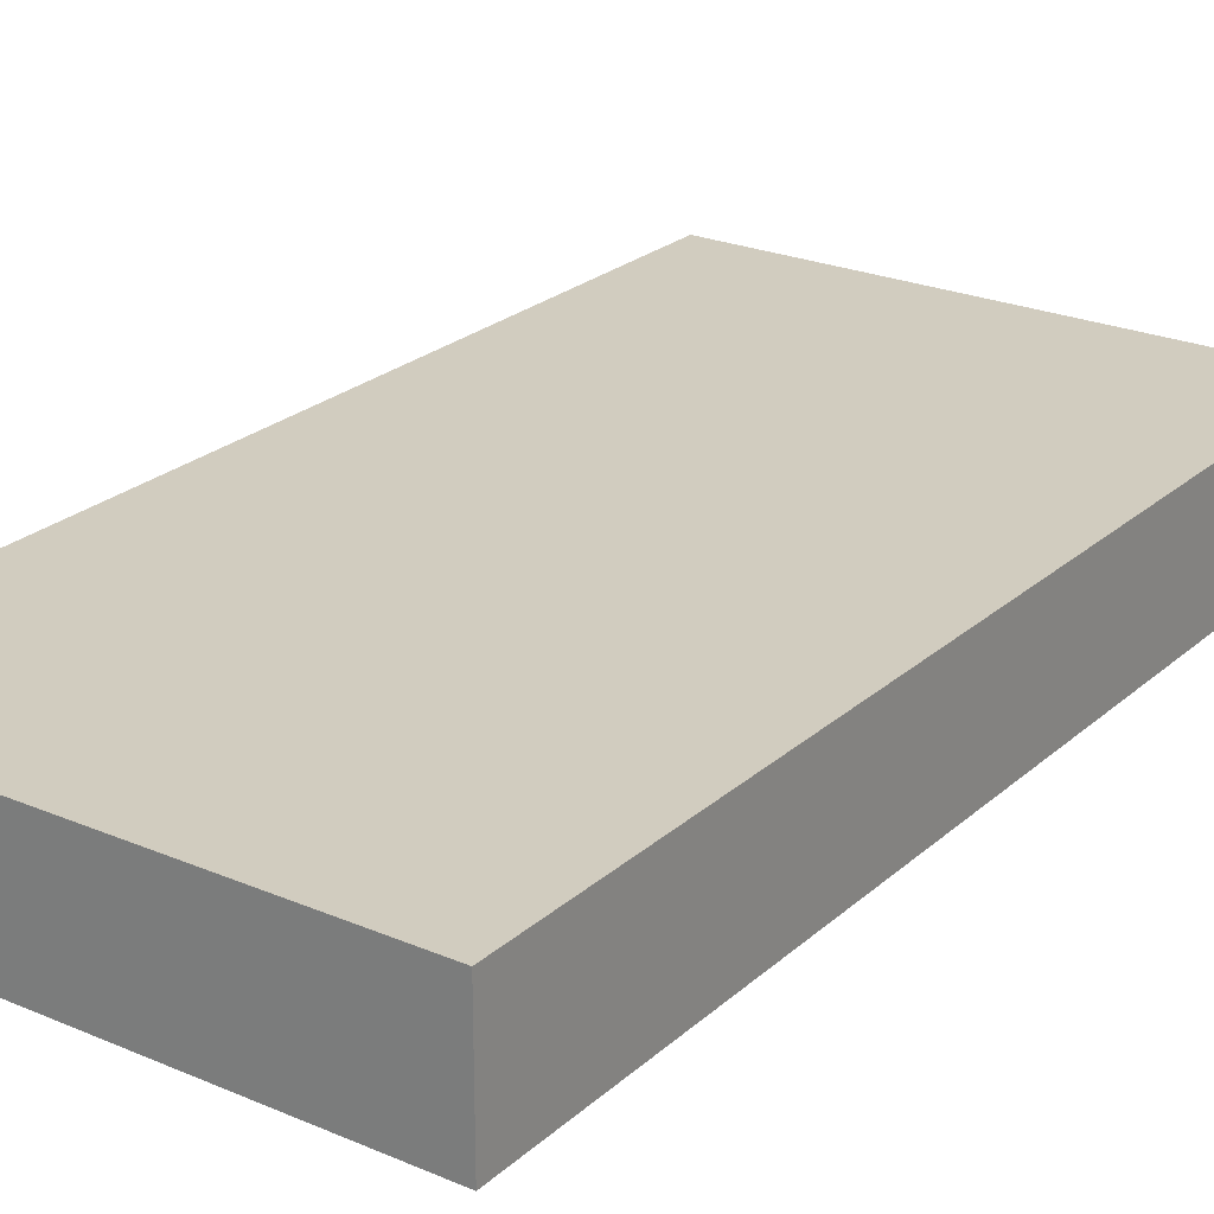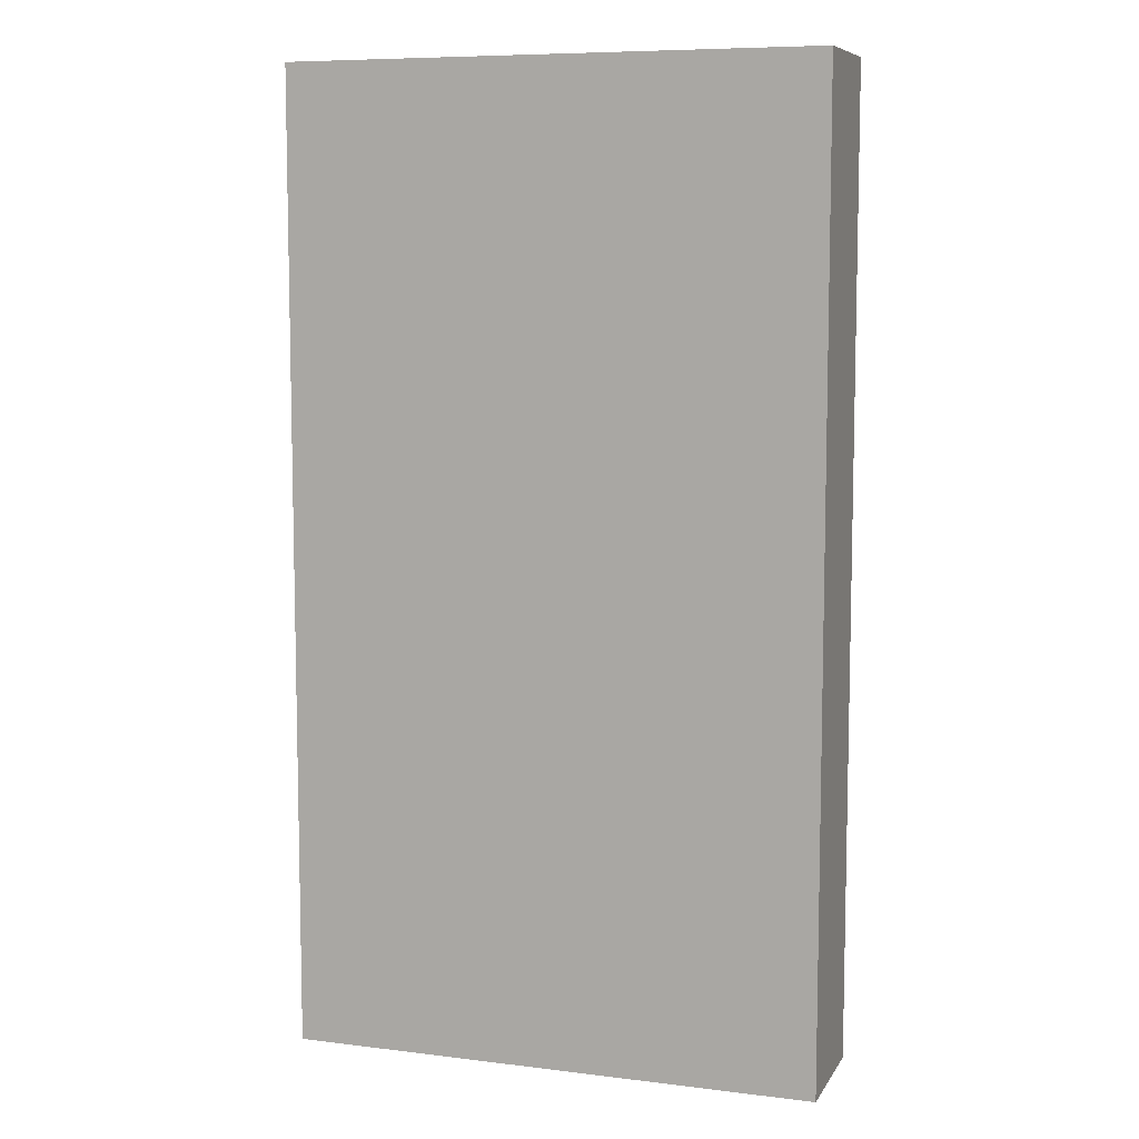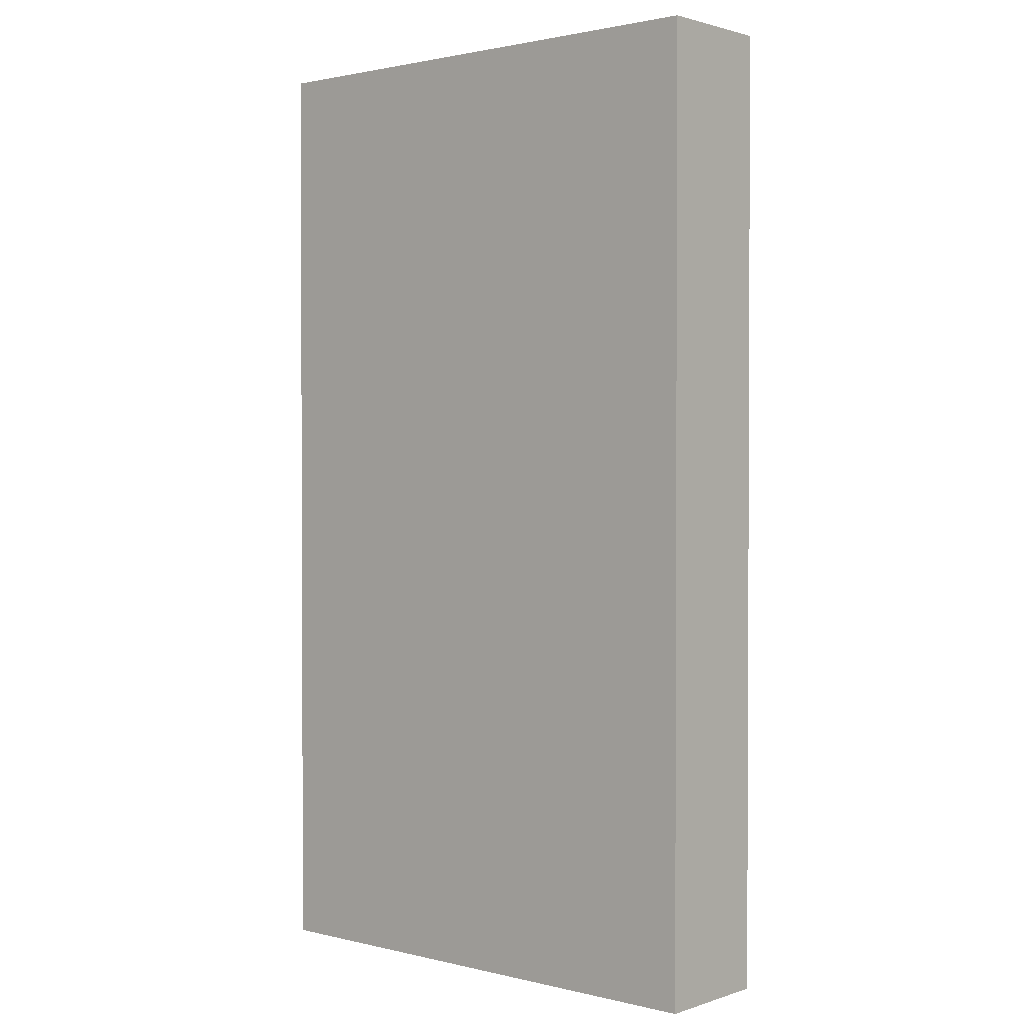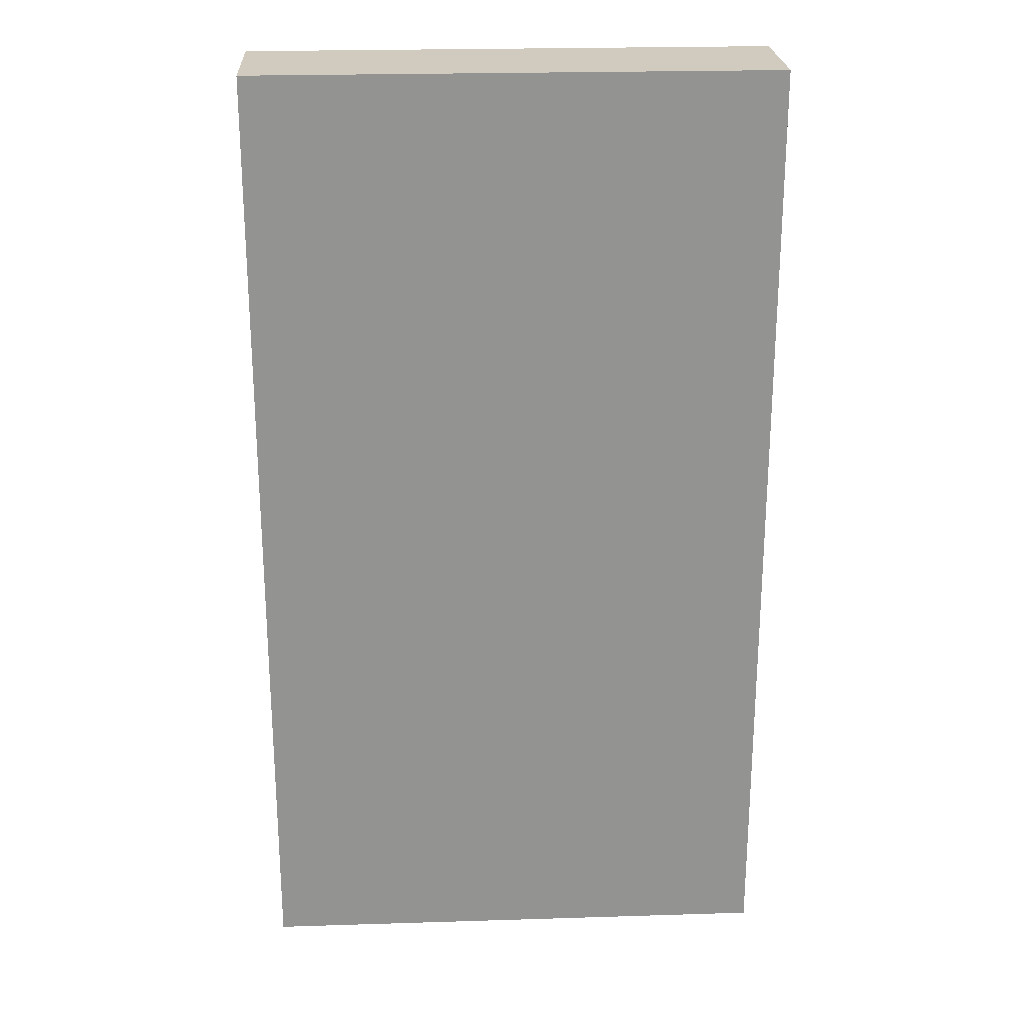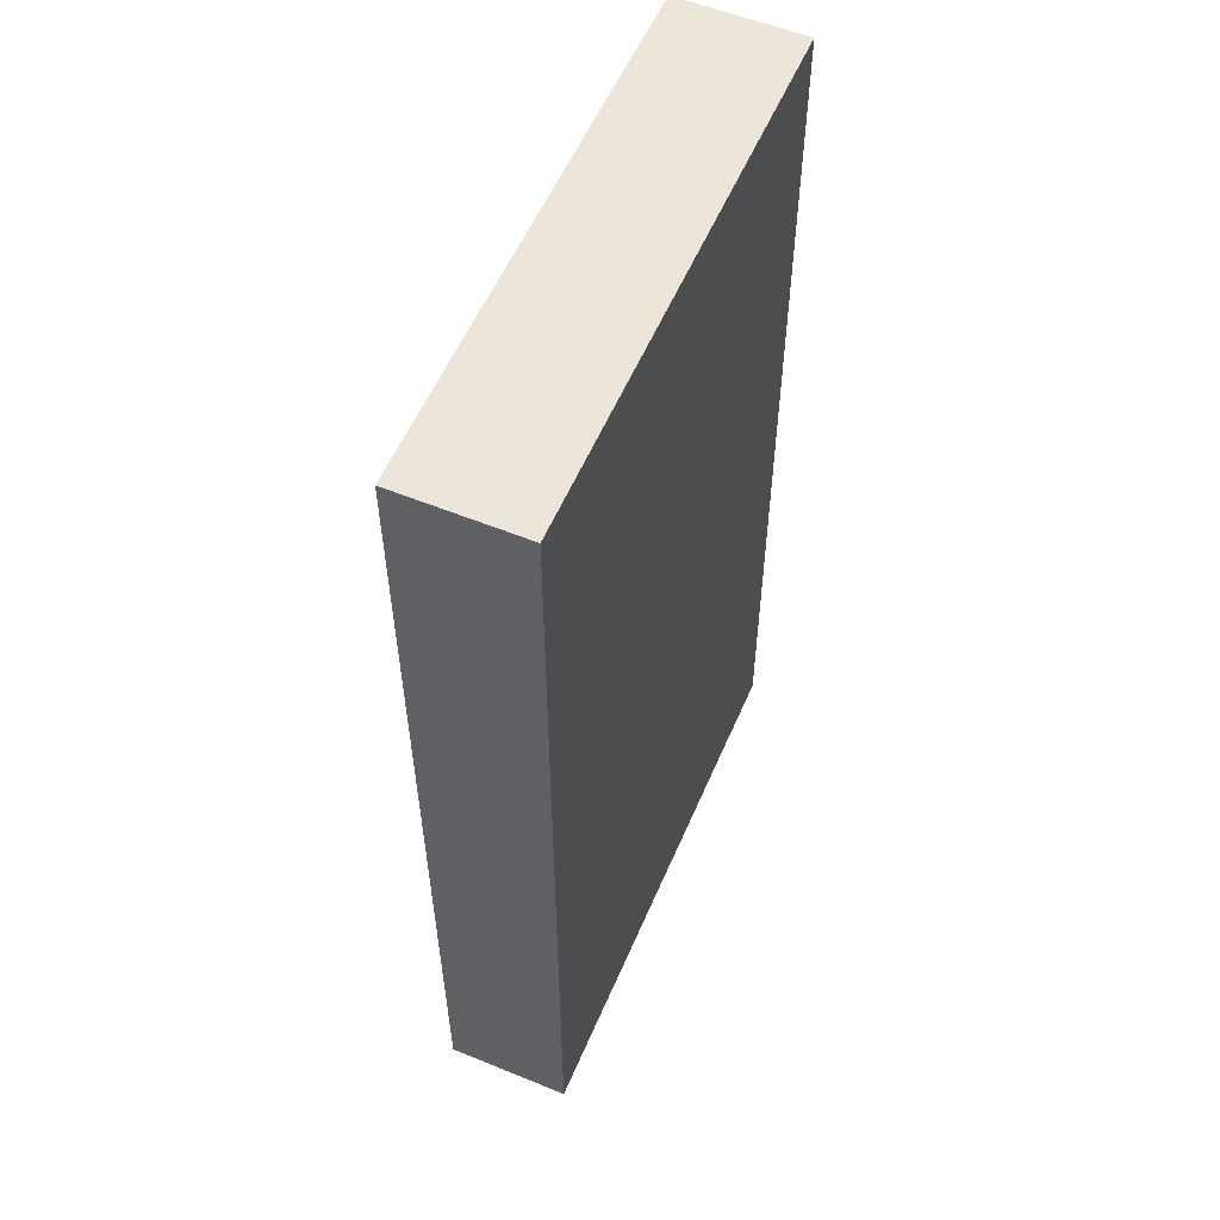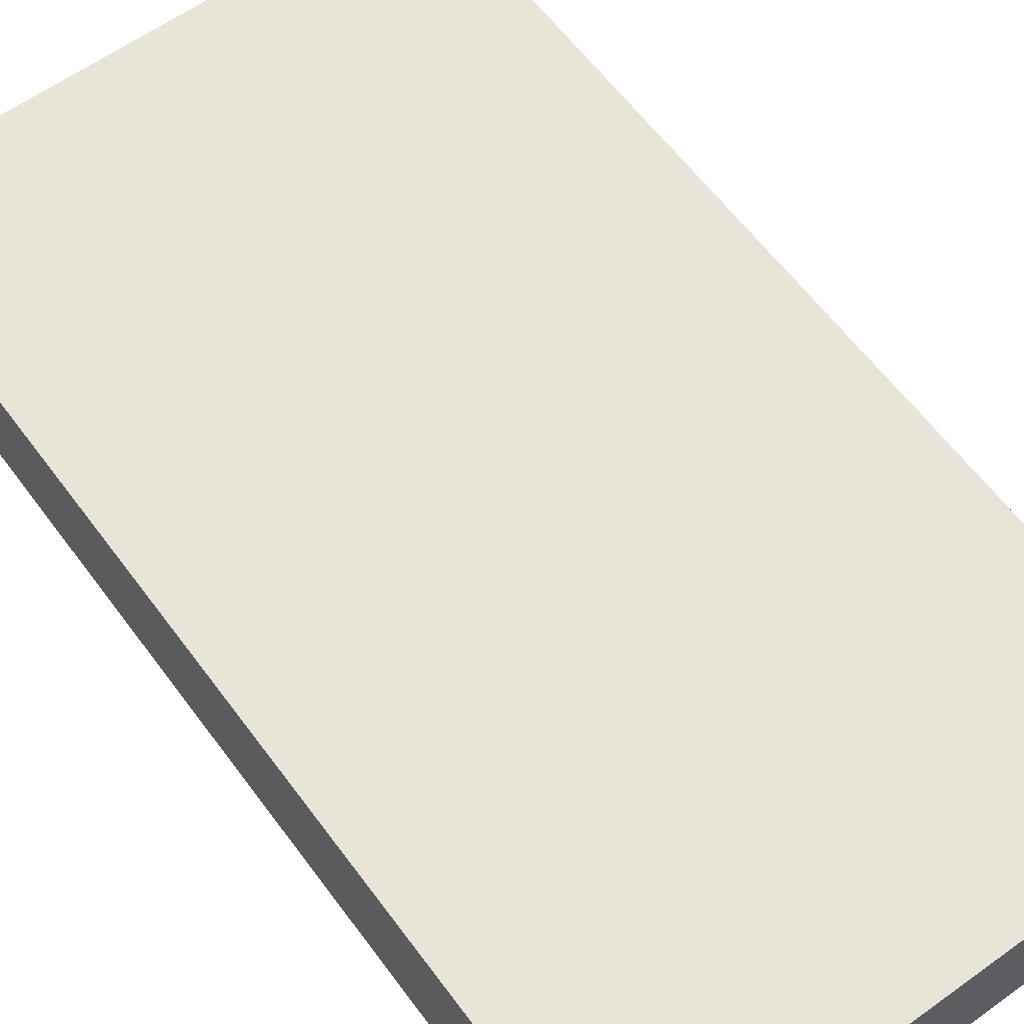
<metadata>
{"format":"obj","ext":"obj","renderer":"f3d","projection":"perspective","resolution":1024,"background":"white","views":[{"elev":24.1,"azim":35.2,"up":"+Z"},{"elev":8.1,"azim":18.7,"up":"+Y"},{"elev":1.5,"azim":41.0,"up":"+Y"},{"elev":23.6,"azim":-3.0,"up":"+Y"},{"elev":56.4,"azim":113.1,"up":"+Y"},{"elev":60.7,"azim":143.7,"up":"+Z"}]}
</metadata>
<code>
o Cube
v -0.8647 1.382 -0.2024
v -0.8647 -1.781 -0.2024
v 0.8647 1.382 -0.2024
v 0.8647 -1.781 -0.2024
v -0.8647 1.382 0.2024
v -0.8647 -1.781 0.2024
v 0.8647 1.382 0.2024
v 0.8647 -1.781 0.2024
f 5 3 1
f 3 8 4
f 7 6 8
f 2 8 6
f 1 4 2
f 5 2 6
f 5 7 3
f 3 7 8
f 7 5 6
f 2 4 8
f 1 3 4
f 5 1 2

</code>
